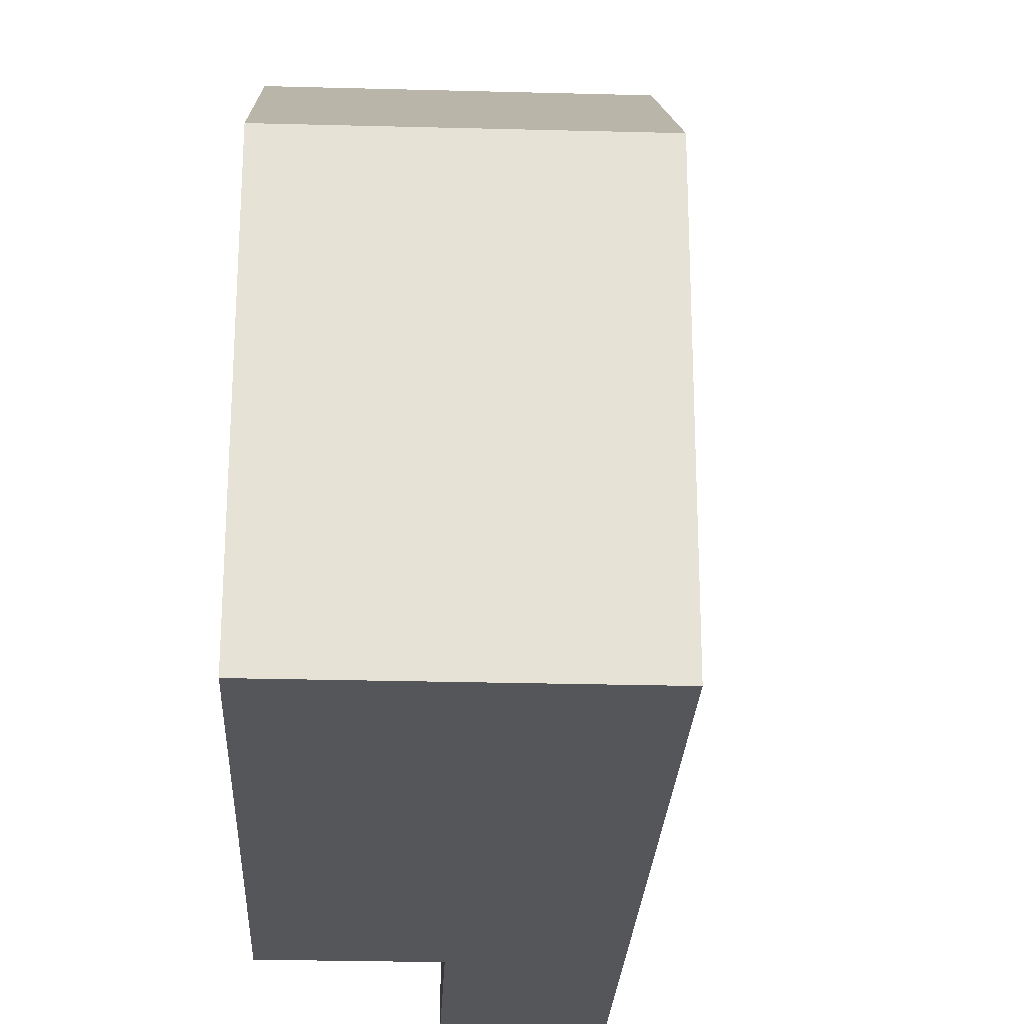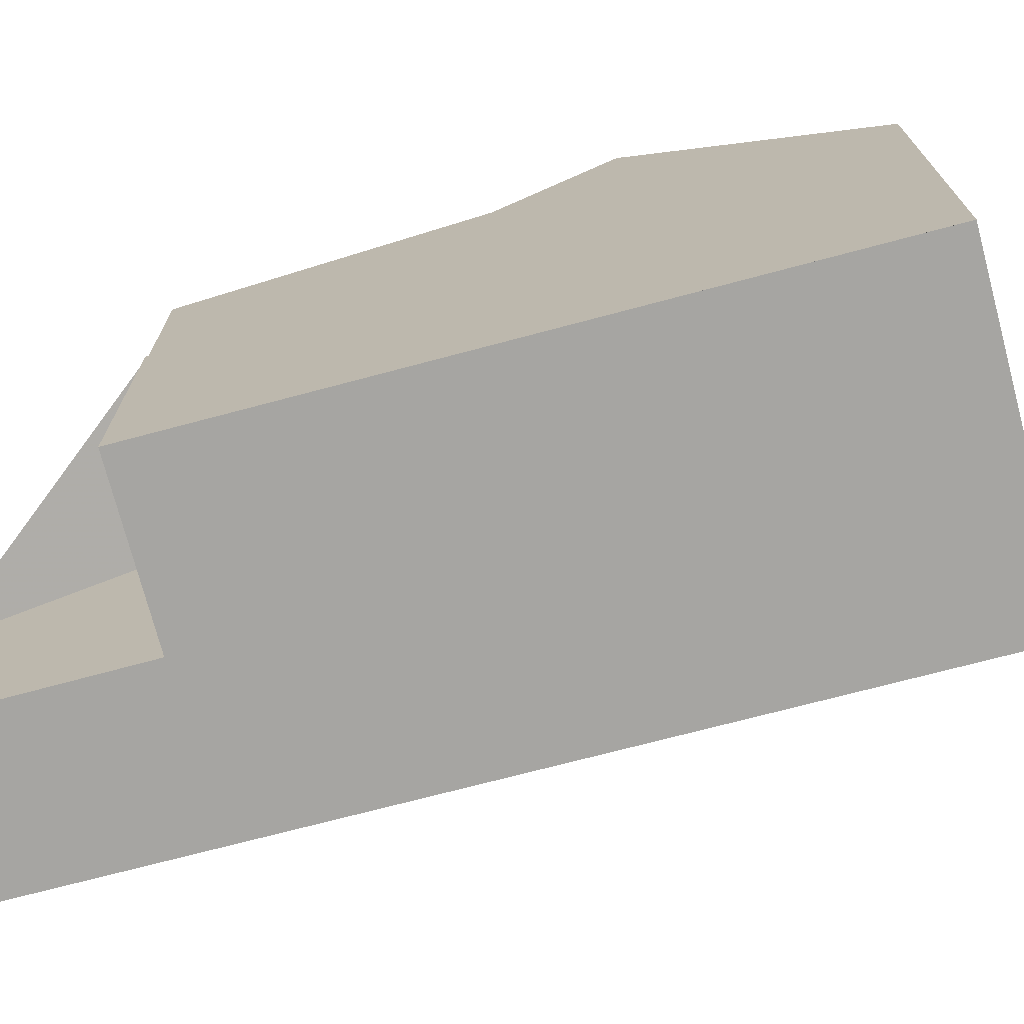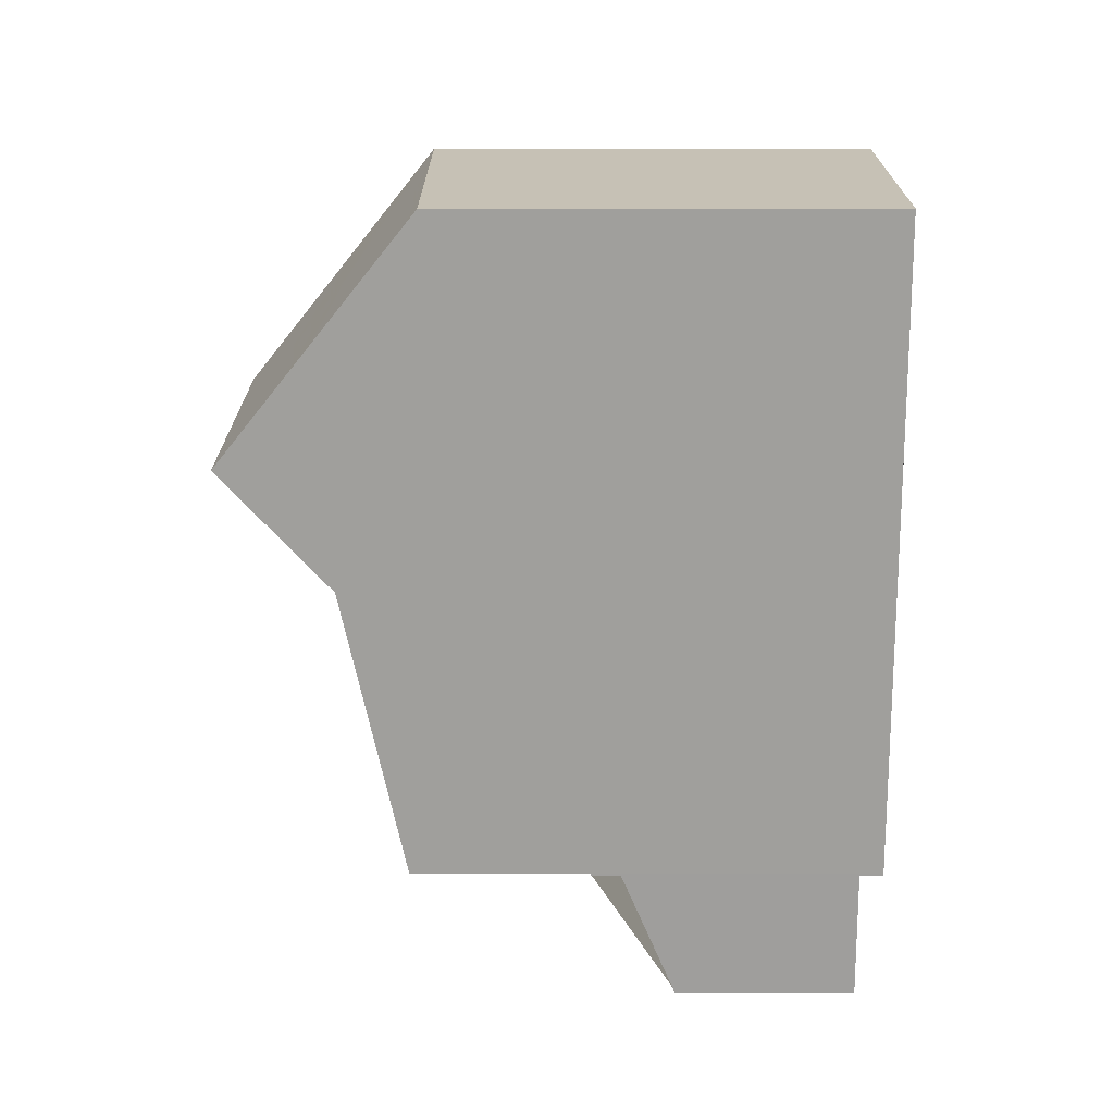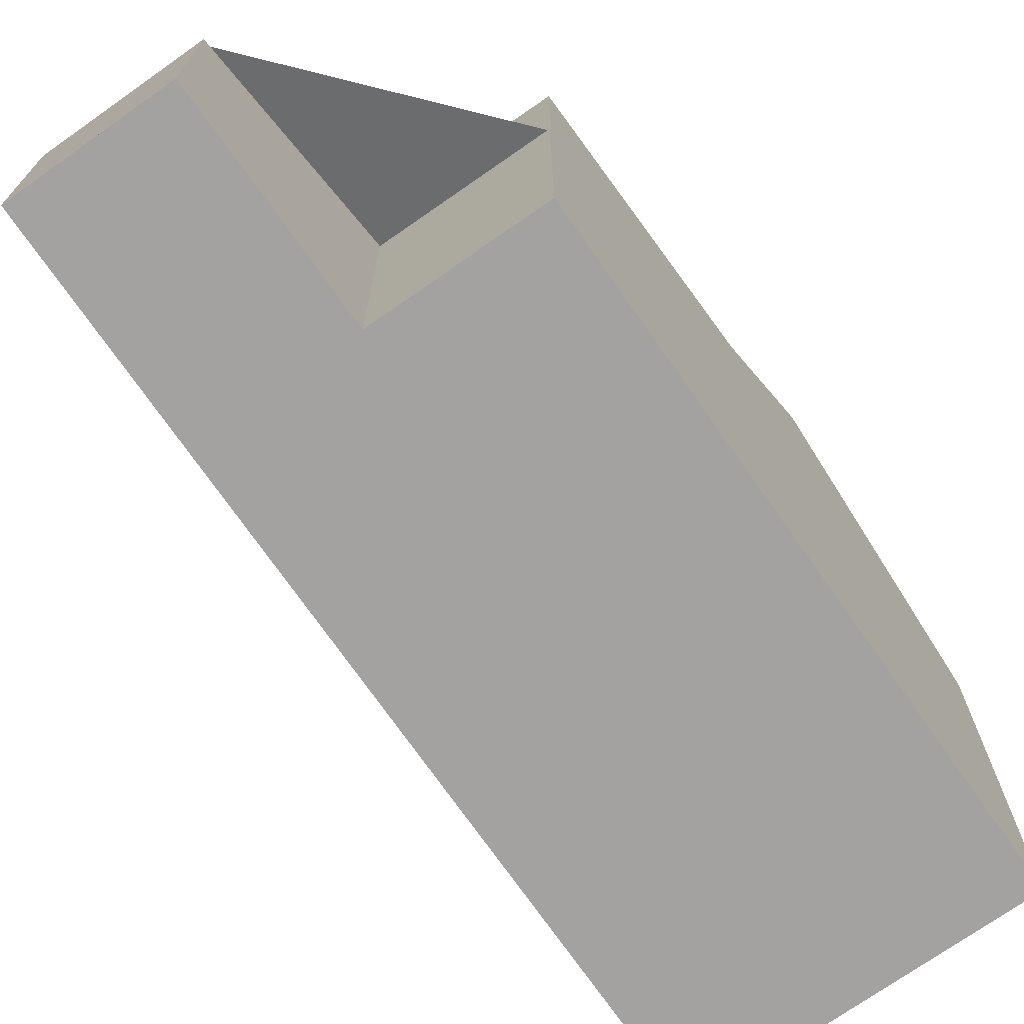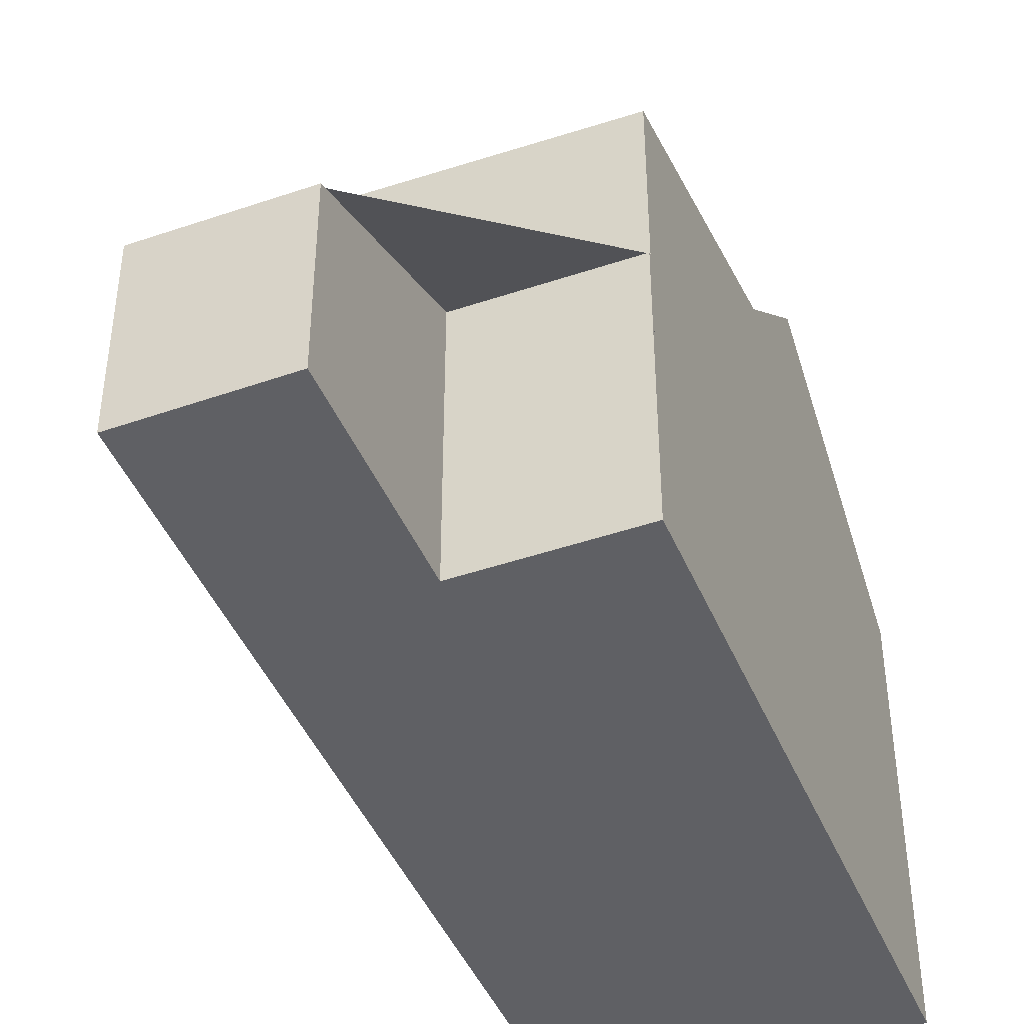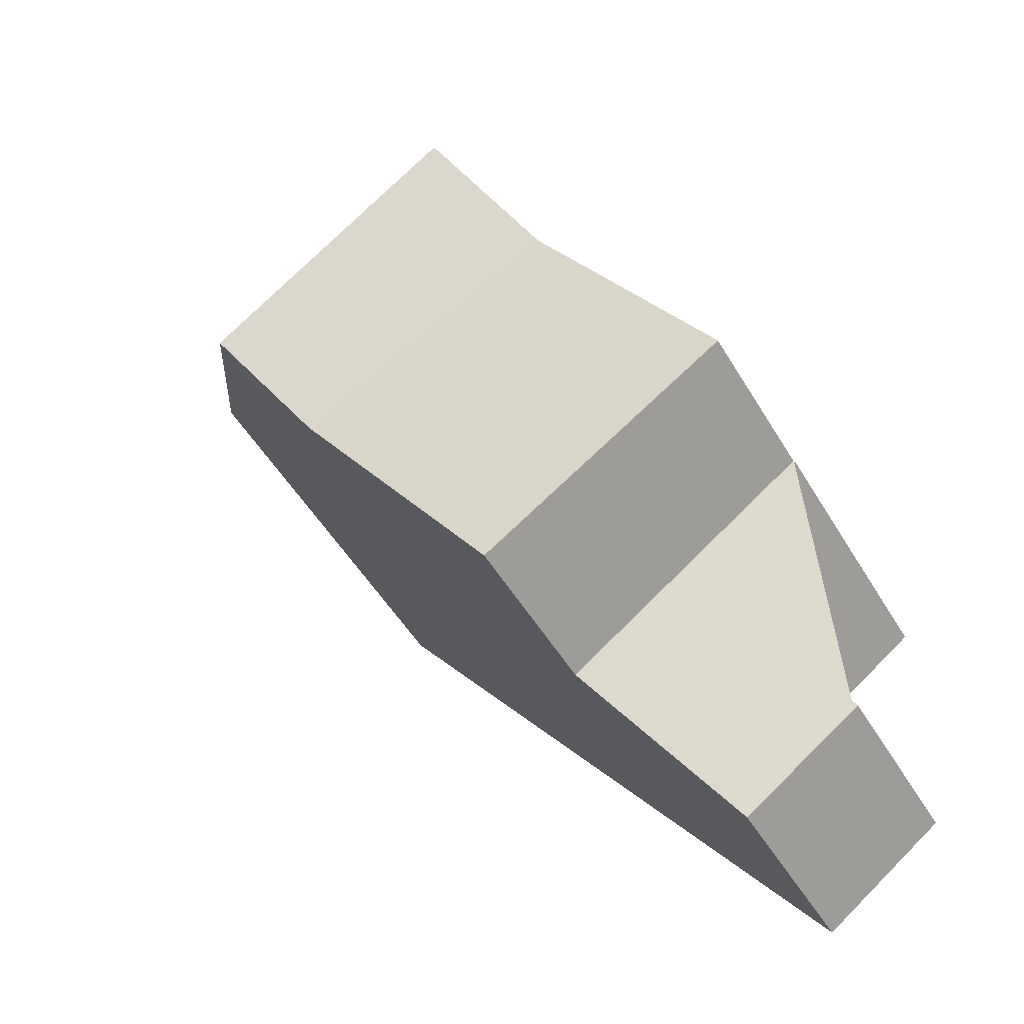
<metadata>
{"format":"obj","ext":"obj","renderer":"f3d","projection":"perspective","resolution":1024,"background":"white","views":[{"elev":-25.4,"azim":-146.9,"up":"+Z"},{"elev":-73.6,"azim":140.5,"up":"+Z"},{"elev":54.5,"azim":90.0,"up":"+Y"},{"elev":-72.7,"azim":70.7,"up":"+Z"},{"elev":-44.4,"azim":57.6,"up":"+Z"},{"elev":-51.1,"azim":30.0,"up":"+Y"}]}
</metadata>
<code>
v -790 -1386 5.511
v -786.7 -1383 5.505
v -782 -1390 3.54
v -783.7 -1391 3.561
v -782.1 -1393 2.386
v -783.7 -1395 2.411
v -784.1 -1387 6.544
v -787.5 -1389 6.723
v -788.8 -1387 7.2
v -785.6 -1385 7.095
v -787.5 -1389 6.723
v -784.1 -1387 6.544
v -782 -1390 5.75
v -785.3 -1392 5.881
v -788.3 -1388 7.914
v -785 -1386 7.92
v -782 -1390 3.555
v -785.3 -1392 3.598
v -789.3 -1387 6.516
v -786 -1384 6.486
v -785 -1386 7.92
v -788.3 -1388 7.914
v -789.9 -1386 5.643
v -786.6 -1384 5.637
v -785.3 -1392 5.881
v -782 -1390 5.75
v -785.3 -1392 3.598
v -782 -1390 3.555
v -788.3 -1388 7.914
v -788.8 -1387 7.2
v -785.3 -1392 3.598
v -787.5 -1389 6.722
v -785.3 -1392 5.881
v -789.3 -1387 6.516
v -788.3 -1388 7.914
v -787.5 -1389 6.722
v -785.3 -1392 5.881
v -789.9 -1386 5.643
v -783.7 -1395 2.411
v -785.3 -1392 3.598
v -790 -1386 5.511
v -785.6 -1385 7.095
v -785 -1386 7.92
v -784.1 -1387 6.544
v -782 -1390 5.751
v -785.8 -1385 6.754
v -782 -1390 3.555
v -782 -1390 3.54
v -782 -1390 3.555
v -784.1 -1387 6.544
v -785 -1386 7.92
v -782 -1390 5.751
v -783.7 -1391 3.577
v -785.9 -1388 6.636
v -786.7 -1387 7.917
v -783.7 -1391 5.819
v -787.2 -1386 7.149
v -786.7 -1387 7.917
v -785.9 -1388 6.636
v -783.7 -1391 5.819
v -787.7 -1386 6.501
v -788.3 -1385 5.64
v -783.7 -1391 3.577
v -782.1 -1393 2.387
v -788.4 -1385 5.508
v -782.1 -1393 2.408
v -782.1 -1393 2.408
v -783.7 -1395 2.428
v -783.7 -1395 2.428
v -790 -1386 5.511
v -790 -1386 5.511
v -790 -1386 0
v -790 -1386 0
v -786.6 -1384 5.637
v -786.7 -1383 5.505
v -786.7 -1383 0
v -786.6 -1384 0
v -782 -1390 3.54
v -782 -1390 3.54
v -782 -1390 -4.441e-16
v -782 -1390 0
v -782.1 -1393 2.408
v -783.7 -1391 3.561
v -783.7 -1391 0
v -782.1 -1393 0
v -782.1 -1393 2.387
v -782.1 -1393 2.386
v -782.1 -1393 4.441e-16
v -782.1 -1393 0
v -783.7 -1395 2.428
v -783.7 -1395 2.411
v -783.7 -1395 -4.441e-16
v -783.7 -1395 0
v -782 -1390 5.75
v -784.1 -1387 6.544
v -784.1 -1387 -8.882e-16
v -782 -1390 8.882e-16
v -789.3 -1387 6.516
v -788.8 -1387 7.2
v -788.8 -1387 8.882e-16
v -789.3 -1387 0
v -785 -1386 7.92
v -785.6 -1385 7.095
v -785.6 -1385 0
v -785 -1386 0
v -788.3 -1388 7.914
v -787.5 -1389 6.723
v -787.5 -1389 -8.882e-16
v -788.3 -1388 8.882e-16
v -784.1 -1387 6.544
v -785 -1386 7.92
v -785 -1386 0
v -784.1 -1387 -8.882e-16
v -789.9 -1386 5.643
v -789.3 -1387 6.516
v -789.3 -1387 0
v -789.9 -1386 0
v -785.8 -1385 6.754
v -786 -1384 6.486
v -786 -1384 0
v -785.8 -1385 0
v -788.8 -1387 7.2
v -788.3 -1388 7.914
v -788.3 -1388 8.882e-16
v -788.8 -1387 8.882e-16
v -790 -1386 5.511
v -789.9 -1386 5.643
v -789.9 -1386 0
v -790 -1386 0
v -786 -1384 6.486
v -786.6 -1384 5.637
v -786.6 -1384 0
v -786 -1384 0
v -787.5 -1389 6.723
v -785.3 -1392 5.881
v -785.3 -1392 0
v -787.5 -1389 -8.882e-16
v -782 -1390 3.54
v -782 -1390 3.555
v -782 -1390 0
v -782 -1390 -4.441e-16
v -783.7 -1395 2.411
v -783.7 -1395 2.411
v -783.7 -1395 0
v -783.7 -1395 -4.441e-16
v -788.4 -1385 5.508
v -790 -1386 5.511
v -790 -1386 0
v -788.4 -1385 0
v -785.6 -1385 7.095
v -785.8 -1385 6.754
v -785.8 -1385 0
v -785.6 -1385 0
v -783.7 -1391 3.561
v -782 -1390 3.54
v -782 -1390 0
v -783.7 -1391 0
v -783.7 -1395 2.411
v -782.1 -1393 2.387
v -782.1 -1393 0
v -783.7 -1395 0
v -786.7 -1383 5.505
v -788.4 -1385 5.508
v -788.4 -1385 0
v -786.7 -1383 0
v -782.1 -1393 2.386
v -782.1 -1393 2.408
v -782.1 -1393 0
v -782.1 -1393 4.441e-16
v -785.3 -1392 3.598
v -783.7 -1395 2.428
v -783.7 -1395 0
v -785.3 -1392 0
v -782 -1390 0
v -783.7 -1391 0
v -782.1 -1393 0
v -783.7 -1395 0
v -790 -1386 0
v -786.7 -1383 0
f 58 29 30 57
f 57 30 34 61
f 36 11 15 35
f 37 14 18 31
f 61 34 38 62
f 66 64 39 68
f 62 38 41 65
f 60 33 32 59
f 29 22 9 30
f 30 9 19 34
f 51 16 12 50
f 49 17 13 52
f 34 19 23 38
f 68 39 6 69
f 38 23 1 41
f 33 25 8 32
f 42 10 21 43
f 46 10 42
f 47 28 3 48
f 44 7 26 45
f 55 51 50 54
f 53 49 52 56
f 54 36 35 55
f 56 37 31 53
f 57 42 43 58
f 61 20 46 42 57
f 62 24 20 61
f 67 5 64 66
f 65 2 24 62
f 59 44 45 60
f 66 63 47 48 4 67
f 68 40 63 66
f 69 27 40 68
f 71 72 73 70
f 75 76 77 74
f 79 80 81 78
f 83 84 85 82
f 87 88 89 86
f 91 92 93 90
f 95 96 97 94
f 99 100 101 98
f 103 104 105 102
f 107 108 109 106
f 111 112 113 110
f 115 116 117 114
f 119 120 121 118
f 123 124 125 122
f 127 128 129 126
f 131 132 133 130
f 135 136 137 134
f 139 140 141 138
f 143 144 145 142
f 147 148 149 146
f 151 152 153 150
f 155 156 157 154
f 159 160 161 158
f 163 164 165 162
f 167 168 169 166
f 171 172 173 170
f 175 176 177 178 179 174

</code>
